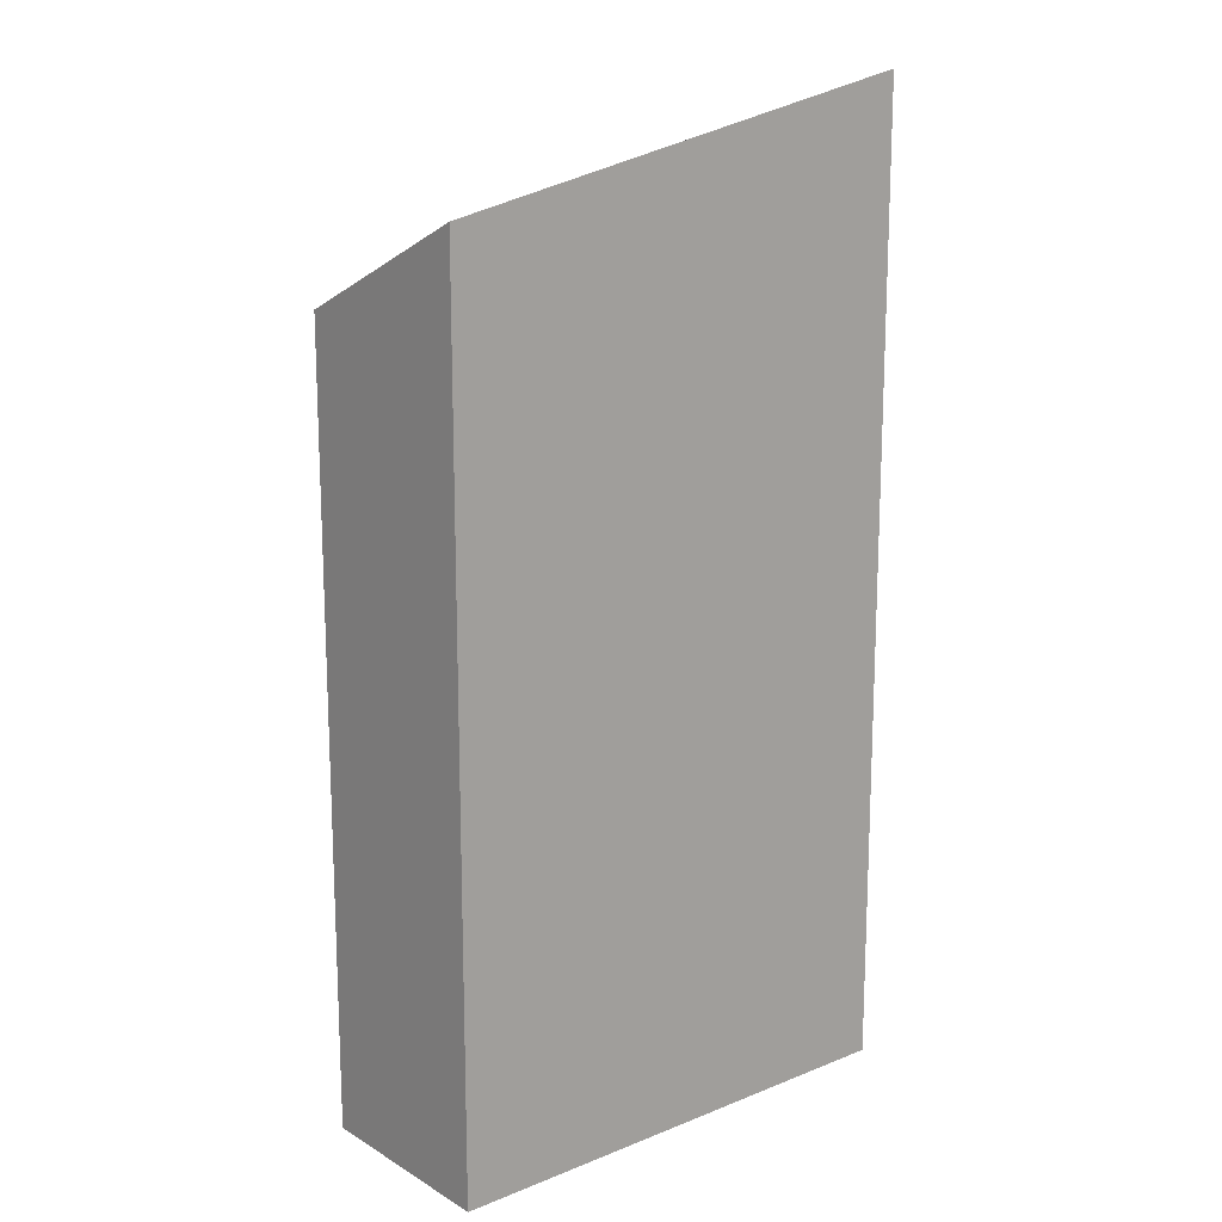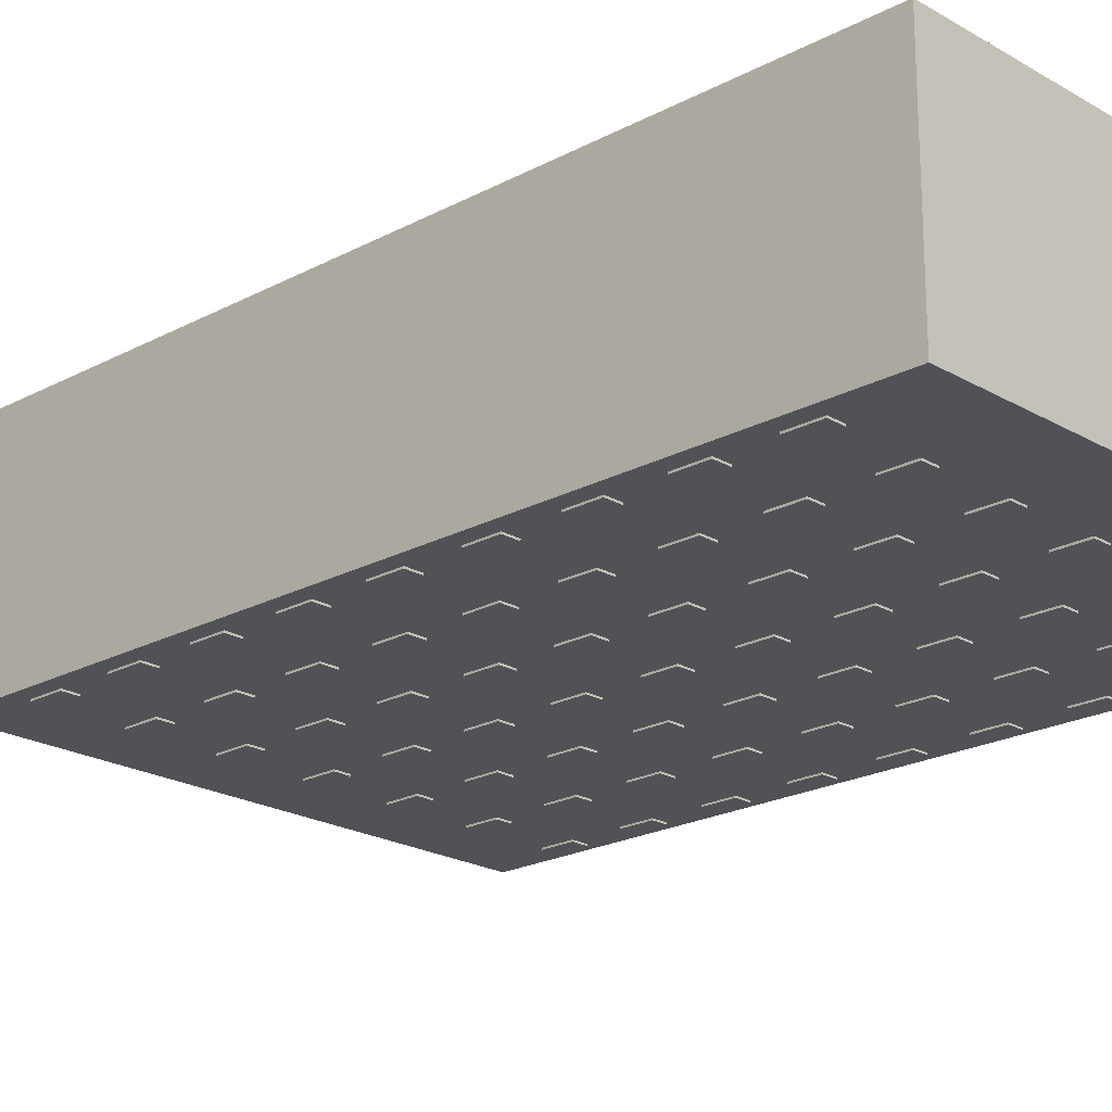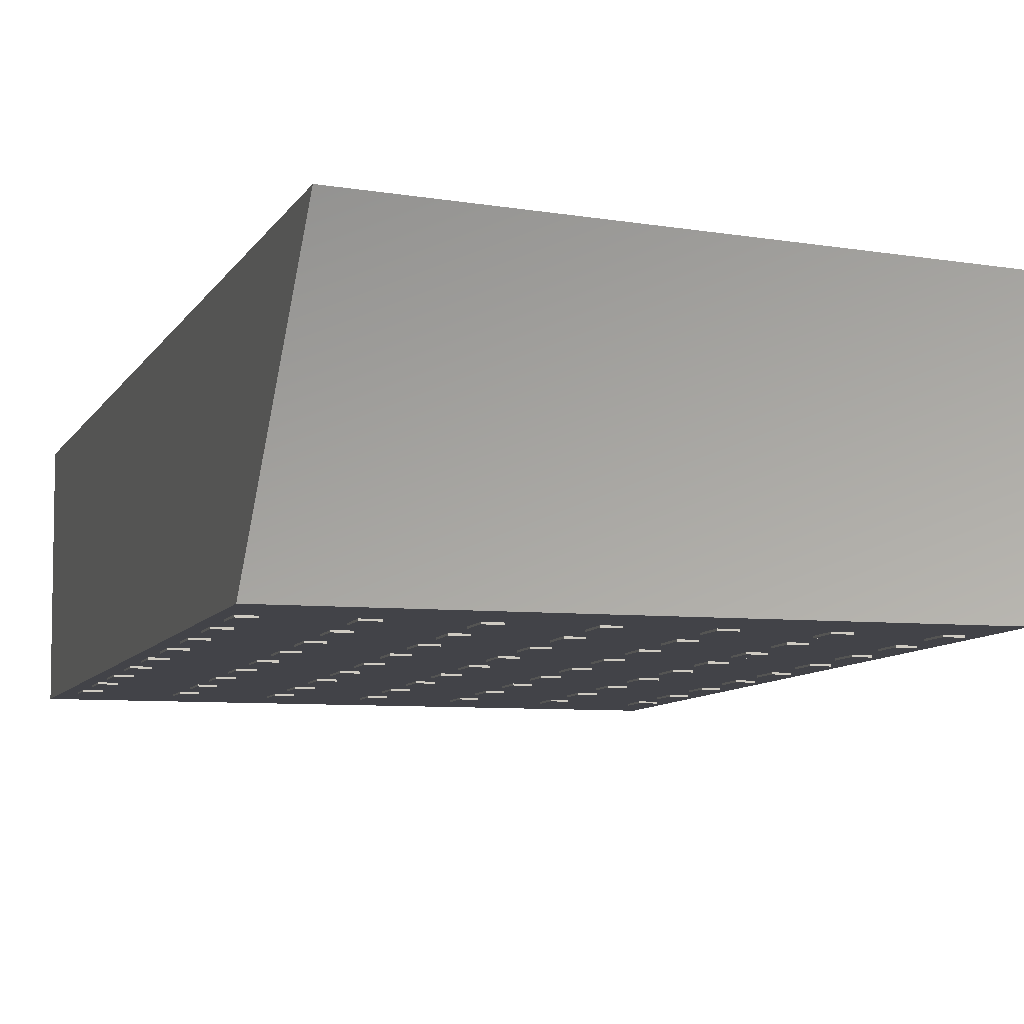
<metadata>
{"format":"obj","ext":"obj","renderer":"f3d","projection":"perspective","resolution":1024,"background":"white","views":[{"elev":15.7,"azim":-39.7,"up":"+Y"},{"elev":-21.1,"azim":-46.2,"up":"+Z"},{"elev":-7.6,"azim":163.9,"up":"+Z"}]}
</metadata>
<code>
o largebrickbuilding
g Cube (147)
v 103.6 -6.676e-06 -3.573e-06
v -59.94 0 1.051e-06
v 103.6 320.3 -3.573e-06
v -59.94 286.4 -3.573e-06
v -59.94 0 -66
v -59.94 256.2 -66
v 103.6 -6.676e-06 -66
v 103.6 256.2 -66
f 3 4 2 1
f 4 6 5 2
f 6 8 7 5
f 8 3 1 7
f 8 6 4 3
f 1 2 5 7
g Cube (247)
v -50 25 -65.5
v -55 25 -65.5
v -50 35 -65.5
v -55 35 -65.5
v -55 25 -66.5
v -55 35 -66.5
v -50 25 -66.5
v -50 35 -66.5
f 11 12 10 9
f 12 14 13 10
f 14 16 15 13
f 16 11 9 15
f 16 14 12 11
f 9 10 13 15
g Cube (248)
v -25 25 -65.5
v -30 25 -65.5
v -25 35 -65.5
v -30 35 -65.5
v -30 25 -66.5
v -30 35 -66.5
v -25 25 -66.5
v -25 35 -66.5
f 19 20 18 17
f 20 22 21 18
f 22 24 23 21
f 24 19 17 23
f 24 22 20 19
f 17 18 21 23
g Cube (249)
v 0 25 -65.5
v -5 25 -65.5
v 0 35 -65.5
v -5 35 -65.5
v -5 25 -66.5
v -5 35 -66.5
v 0 25 -66.5
v 0 35 -66.5
f 27 28 26 25
f 28 30 29 26
f 30 32 31 29
f 32 27 25 31
f 32 30 28 27
f 25 26 29 31
g Cube (250)
v 25 25 -65.5
v 20 25 -65.5
v 25 35 -65.5
v 20 35 -65.5
v 20 25 -66.5
v 20 35 -66.5
v 25 25 -66.5
v 25 35 -66.5
f 35 36 34 33
f 36 38 37 34
f 38 40 39 37
f 40 35 33 39
f 40 38 36 35
f 33 34 37 39
g Cube (251)
v 50 25 -65.5
v 45 25 -65.5
v 50 35 -65.5
v 45 35 -65.5
v 45 25 -66.5
v 45 35 -66.5
v 50 25 -66.5
v 50 35 -66.5
f 43 44 42 41
f 44 46 45 42
f 46 48 47 45
f 48 43 41 47
f 48 46 44 43
f 41 42 45 47
g Cube (252)
v 75 25 -65.5
v 70 25 -65.5
v 75 35 -65.5
v 70 35 -65.5
v 70 25 -66.5
v 70 35 -66.5
v 75 25 -66.5
v 75 35 -66.5
f 51 52 50 49
f 52 54 53 50
f 54 56 55 53
f 56 51 49 55
f 56 54 52 51
f 49 50 53 55
g Cube (253)
v 100 25 -65.5
v 95 25 -65.5
v 100 35 -65.5
v 95 35 -65.5
v 95 25 -66.5
v 95 35 -66.5
v 100 25 -66.5
v 100 35 -66.5
f 59 60 58 57
f 60 62 61 58
f 62 64 63 61
f 64 59 57 63
f 64 62 60 59
f 57 58 61 63
g Cube (254)
v -50 50 -65.5
v -55 50 -65.5
v -50 60 -65.5
v -55 60 -65.5
v -55 50 -66.5
v -55 60 -66.5
v -50 50 -66.5
v -50 60 -66.5
f 67 68 66 65
f 68 70 69 66
f 70 72 71 69
f 72 67 65 71
f 72 70 68 67
f 65 66 69 71
g Cube (255)
v -25 50 -65.5
v -30 50 -65.5
v -25 60 -65.5
v -30 60 -65.5
v -30 50 -66.5
v -30 60 -66.5
v -25 50 -66.5
v -25 60 -66.5
f 75 76 74 73
f 76 78 77 74
f 78 80 79 77
f 80 75 73 79
f 80 78 76 75
f 73 74 77 79
g Cube (256)
v 0 50 -65.5
v -5 50 -65.5
v 0 60 -65.5
v -5 60 -65.5
v -5 50 -66.5
v -5 60 -66.5
v 0 50 -66.5
v 0 60 -66.5
f 83 84 82 81
f 84 86 85 82
f 86 88 87 85
f 88 83 81 87
f 88 86 84 83
f 81 82 85 87
g Cube (257)
v 25 50 -65.5
v 20 50 -65.5
v 25 60 -65.5
v 20 60 -65.5
v 20 50 -66.5
v 20 60 -66.5
v 25 50 -66.5
v 25 60 -66.5
f 91 92 90 89
f 92 94 93 90
f 94 96 95 93
f 96 91 89 95
f 96 94 92 91
f 89 90 93 95
g Cube (258)
v 50 50 -65.5
v 45 50 -65.5
v 50 60 -65.5
v 45 60 -65.5
v 45 50 -66.5
v 45 60 -66.5
v 50 50 -66.5
v 50 60 -66.5
f 99 100 98 97
f 100 102 101 98
f 102 104 103 101
f 104 99 97 103
f 104 102 100 99
f 97 98 101 103
g Cube (259)
v 75 50 -65.5
v 70 50 -65.5
v 75 60 -65.5
v 70 60 -65.5
v 70 50 -66.5
v 70 60 -66.5
v 75 50 -66.5
v 75 60 -66.5
f 107 108 106 105
f 108 110 109 106
f 110 112 111 109
f 112 107 105 111
f 112 110 108 107
f 105 106 109 111
g Cube (260)
v 100 50 -65.5
v 95 50 -65.5
v 100 60 -65.5
v 95 60 -65.5
v 95 50 -66.5
v 95 60 -66.5
v 100 50 -66.5
v 100 60 -66.5
f 115 116 114 113
f 116 118 117 114
f 118 120 119 117
f 120 115 113 119
f 120 118 116 115
f 113 114 117 119
g Cube (261)
v -50 75 -65.5
v -55 75 -65.5
v -50 85 -65.5
v -55 85 -65.5
v -55 75 -66.5
v -55 85 -66.5
v -50 75 -66.5
v -50 85 -66.5
f 123 124 122 121
f 124 126 125 122
f 126 128 127 125
f 128 123 121 127
f 128 126 124 123
f 121 122 125 127
g Cube (262)
v -25 75 -65.5
v -30 75 -65.5
v -25 85 -65.5
v -30 85 -65.5
v -30 75 -66.5
v -30 85 -66.5
v -25 75 -66.5
v -25 85 -66.5
f 131 132 130 129
f 132 134 133 130
f 134 136 135 133
f 136 131 129 135
f 136 134 132 131
f 129 130 133 135
g Cube (263)
v 0 75 -65.5
v -5 75 -65.5
v 0 85 -65.5
v -5 85 -65.5
v -5 75 -66.5
v -5 85 -66.5
v 0 75 -66.5
v 0 85 -66.5
f 139 140 138 137
f 140 142 141 138
f 142 144 143 141
f 144 139 137 143
f 144 142 140 139
f 137 138 141 143
g Cube (264)
v 25 75 -65.5
v 20 75 -65.5
v 25 85 -65.5
v 20 85 -65.5
v 20 75 -66.5
v 20 85 -66.5
v 25 75 -66.5
v 25 85 -66.5
f 147 148 146 145
f 148 150 149 146
f 150 152 151 149
f 152 147 145 151
f 152 150 148 147
f 145 146 149 151
g Cube (265)
v 50 75 -65.5
v 45 75 -65.5
v 50 85 -65.5
v 45 85 -65.5
v 45 75 -66.5
v 45 85 -66.5
v 50 75 -66.5
v 50 85 -66.5
f 155 156 154 153
f 156 158 157 154
f 158 160 159 157
f 160 155 153 159
f 160 158 156 155
f 153 154 157 159
g Cube (266)
v 75 75 -65.5
v 70 75 -65.5
v 75 85 -65.5
v 70 85 -65.5
v 70 75 -66.5
v 70 85 -66.5
v 75 75 -66.5
v 75 85 -66.5
f 163 164 162 161
f 164 166 165 162
f 166 168 167 165
f 168 163 161 167
f 168 166 164 163
f 161 162 165 167
g Cube (267)
v 100 75 -65.5
v 95 75 -65.5
v 100 85 -65.5
v 95 85 -65.5
v 95 75 -66.5
v 95 85 -66.5
v 100 75 -66.5
v 100 85 -66.5
f 171 172 170 169
f 172 174 173 170
f 174 176 175 173
f 176 171 169 175
f 176 174 172 171
f 169 170 173 175
g Cube (268)
v -50 100 -65.5
v -55 100 -65.5
v -50 110 -65.5
v -55 110 -65.5
v -55 100 -66.5
v -55 110 -66.5
v -50 100 -66.5
v -50 110 -66.5
f 179 180 178 177
f 180 182 181 178
f 182 184 183 181
f 184 179 177 183
f 184 182 180 179
f 177 178 181 183
g Cube (269)
v -25 100 -65.5
v -30 100 -65.5
v -25 110 -65.5
v -30 110 -65.5
v -30 100 -66.5
v -30 110 -66.5
v -25 100 -66.5
v -25 110 -66.5
f 187 188 186 185
f 188 190 189 186
f 190 192 191 189
f 192 187 185 191
f 192 190 188 187
f 185 186 189 191
g Cube (270)
v 0 100 -65.5
v -5 100 -65.5
v 0 110 -65.5
v -5 110 -65.5
v -5 100 -66.5
v -5 110 -66.5
v 0 100 -66.5
v 0 110 -66.5
f 195 196 194 193
f 196 198 197 194
f 198 200 199 197
f 200 195 193 199
f 200 198 196 195
f 193 194 197 199
g Cube (271)
v 25 100 -65.5
v 20 100 -65.5
v 25 110 -65.5
v 20 110 -65.5
v 20 100 -66.5
v 20 110 -66.5
v 25 100 -66.5
v 25 110 -66.5
f 203 204 202 201
f 204 206 205 202
f 206 208 207 205
f 208 203 201 207
f 208 206 204 203
f 201 202 205 207
g Cube (272)
v 50 100 -65.5
v 45 100 -65.5
v 50 110 -65.5
v 45 110 -65.5
v 45 100 -66.5
v 45 110 -66.5
v 50 100 -66.5
v 50 110 -66.5
f 211 212 210 209
f 212 214 213 210
f 214 216 215 213
f 216 211 209 215
f 216 214 212 211
f 209 210 213 215
g Cube (273)
v 75 100 -65.5
v 70 100 -65.5
v 75 110 -65.5
v 70 110 -65.5
v 70 100 -66.5
v 70 110 -66.5
v 75 100 -66.5
v 75 110 -66.5
f 219 220 218 217
f 220 222 221 218
f 222 224 223 221
f 224 219 217 223
f 224 222 220 219
f 217 218 221 223
g Cube (274)
v 100 100 -65.5
v 95 100 -65.5
v 100 110 -65.5
v 95 110 -65.5
v 95 100 -66.5
v 95 110 -66.5
v 100 100 -66.5
v 100 110 -66.5
f 227 228 226 225
f 228 230 229 226
f 230 232 231 229
f 232 227 225 231
f 232 230 228 227
f 225 226 229 231
g Cube (275)
v -50 125 -65.5
v -55 125 -65.5
v -50 135 -65.5
v -55 135 -65.5
v -55 125 -66.5
v -55 135 -66.5
v -50 125 -66.5
v -50 135 -66.5
f 235 236 234 233
f 236 238 237 234
f 238 240 239 237
f 240 235 233 239
f 240 238 236 235
f 233 234 237 239
g Cube (276)
v -25 125 -65.5
v -30 125 -65.5
v -25 135 -65.5
v -30 135 -65.5
v -30 125 -66.5
v -30 135 -66.5
v -25 125 -66.5
v -25 135 -66.5
f 243 244 242 241
f 244 246 245 242
f 246 248 247 245
f 248 243 241 247
f 248 246 244 243
f 241 242 245 247
g Cube (277)
v 0 125 -65.5
v -5 125 -65.5
v 0 135 -65.5
v -5 135 -65.5
v -5 125 -66.5
v -5 135 -66.5
v 0 125 -66.5
v 0 135 -66.5
f 251 252 250 249
f 252 254 253 250
f 254 256 255 253
f 256 251 249 255
f 256 254 252 251
f 249 250 253 255
g Cube (278)
v 25 125 -65.5
v 20 125 -65.5
v 25 135 -65.5
v 20 135 -65.5
v 20 125 -66.5
v 20 135 -66.5
v 25 125 -66.5
v 25 135 -66.5
f 259 260 258 257
f 260 262 261 258
f 262 264 263 261
f 264 259 257 263
f 264 262 260 259
f 257 258 261 263
g Cube (279)
v 50 125 -65.5
v 45 125 -65.5
v 50 135 -65.5
v 45 135 -65.5
v 45 125 -66.5
v 45 135 -66.5
v 50 125 -66.5
v 50 135 -66.5
f 267 268 266 265
f 268 270 269 266
f 270 272 271 269
f 272 267 265 271
f 272 270 268 267
f 265 266 269 271
g Cube (280)
v 75 125 -65.5
v 70 125 -65.5
v 75 135 -65.5
v 70 135 -65.5
v 70 125 -66.5
v 70 135 -66.5
v 75 125 -66.5
v 75 135 -66.5
f 275 276 274 273
f 276 278 277 274
f 278 280 279 277
f 280 275 273 279
f 280 278 276 275
f 273 274 277 279
g Cube (281)
v 100 125 -65.5
v 95 125 -65.5
v 100 135 -65.5
v 95 135 -65.5
v 95 125 -66.5
v 95 135 -66.5
v 100 125 -66.5
v 100 135 -66.5
f 283 284 282 281
f 284 286 285 282
f 286 288 287 285
f 288 283 281 287
f 288 286 284 283
f 281 282 285 287
g Cube (282)
v -50 150 -65.5
v -55 150 -65.5
v -50 160 -65.5
v -55 160 -65.5
v -55 150 -66.5
v -55 160 -66.5
v -50 150 -66.5
v -50 160 -66.5
f 291 292 290 289
f 292 294 293 290
f 294 296 295 293
f 296 291 289 295
f 296 294 292 291
f 289 290 293 295
g Cube (283)
v -25 150 -65.5
v -30 150 -65.5
v -25 160 -65.5
v -30 160 -65.5
v -30 150 -66.5
v -30 160 -66.5
v -25 150 -66.5
v -25 160 -66.5
f 299 300 298 297
f 300 302 301 298
f 302 304 303 301
f 304 299 297 303
f 304 302 300 299
f 297 298 301 303
g Cube (284)
v 0 150 -65.5
v -5 150 -65.5
v 0 160 -65.5
v -5 160 -65.5
v -5 150 -66.5
v -5 160 -66.5
v 0 150 -66.5
v 0 160 -66.5
f 307 308 306 305
f 308 310 309 306
f 310 312 311 309
f 312 307 305 311
f 312 310 308 307
f 305 306 309 311
g Cube (285)
v 25 150 -65.5
v 20 150 -65.5
v 25 160 -65.5
v 20 160 -65.5
v 20 150 -66.5
v 20 160 -66.5
v 25 150 -66.5
v 25 160 -66.5
f 315 316 314 313
f 316 318 317 314
f 318 320 319 317
f 320 315 313 319
f 320 318 316 315
f 313 314 317 319
g Cube (286)
v 50 150 -65.5
v 45 150 -65.5
v 50 160 -65.5
v 45 160 -65.5
v 45 150 -66.5
v 45 160 -66.5
v 50 150 -66.5
v 50 160 -66.5
f 323 324 322 321
f 324 326 325 322
f 326 328 327 325
f 328 323 321 327
f 328 326 324 323
f 321 322 325 327
g Cube (287)
v 75 150 -65.5
v 70 150 -65.5
v 75 160 -65.5
v 70 160 -65.5
v 70 150 -66.5
v 70 160 -66.5
v 75 150 -66.5
v 75 160 -66.5
f 331 332 330 329
f 332 334 333 330
f 334 336 335 333
f 336 331 329 335
f 336 334 332 331
f 329 330 333 335
g Cube (288)
v 100 150 -65.5
v 95 150 -65.5
v 100 160 -65.5
v 95 160 -65.5
v 95 150 -66.5
v 95 160 -66.5
v 100 150 -66.5
v 100 160 -66.5
f 339 340 338 337
f 340 342 341 338
f 342 344 343 341
f 344 339 337 343
f 344 342 340 339
f 337 338 341 343
g Cube (289)
v -50 175 -65.5
v -55 175 -65.5
v -50 185 -65.5
v -55 185 -65.5
v -55 175 -66.5
v -55 185 -66.5
v -50 175 -66.5
v -50 185 -66.5
f 347 348 346 345
f 348 350 349 346
f 350 352 351 349
f 352 347 345 351
f 352 350 348 347
f 345 346 349 351
g Cube (290)
v -25 175 -65.5
v -30 175 -65.5
v -25 185 -65.5
v -30 185 -65.5
v -30 175 -66.5
v -30 185 -66.5
v -25 175 -66.5
v -25 185 -66.5
f 355 356 354 353
f 356 358 357 354
f 358 360 359 357
f 360 355 353 359
f 360 358 356 355
f 353 354 357 359
g Cube (291)
v 0 175 -65.5
v -5 175 -65.5
v 0 185 -65.5
v -5 185 -65.5
v -5 175 -66.5
v -5 185 -66.5
v 0 175 -66.5
v 0 185 -66.5
f 363 364 362 361
f 364 366 365 362
f 366 368 367 365
f 368 363 361 367
f 368 366 364 363
f 361 362 365 367
g Cube (292)
v 25 175 -65.5
v 20 175 -65.5
v 25 185 -65.5
v 20 185 -65.5
v 20 175 -66.5
v 20 185 -66.5
v 25 175 -66.5
v 25 185 -66.5
f 371 372 370 369
f 372 374 373 370
f 374 376 375 373
f 376 371 369 375
f 376 374 372 371
f 369 370 373 375
g Cube (293)
v 50 175 -65.5
v 45 175 -65.5
v 50 185 -65.5
v 45 185 -65.5
v 45 175 -66.5
v 45 185 -66.5
v 50 175 -66.5
v 50 185 -66.5
f 379 380 378 377
f 380 382 381 378
f 382 384 383 381
f 384 379 377 383
f 384 382 380 379
f 377 378 381 383
g Cube (294)
v 75 175 -65.5
v 70 175 -65.5
v 75 185 -65.5
v 70 185 -65.5
v 70 175 -66.5
v 70 185 -66.5
v 75 175 -66.5
v 75 185 -66.5
f 387 388 386 385
f 388 390 389 386
f 390 392 391 389
f 392 387 385 391
f 392 390 388 387
f 385 386 389 391
g Cube (295)
v 100 175 -65.5
v 95 175 -65.5
v 100 185 -65.5
v 95 185 -65.5
v 95 175 -66.5
v 95 185 -66.5
v 100 175 -66.5
v 100 185 -66.5
f 395 396 394 393
f 396 398 397 394
f 398 400 399 397
f 400 395 393 399
f 400 398 396 395
f 393 394 397 399
g Cube (296)
v -50 200 -65.5
v -55 200 -65.5
v -50 210 -65.5
v -55 210 -65.5
v -55 200 -66.5
v -55 210 -66.5
v -50 200 -66.5
v -50 210 -66.5
f 403 404 402 401
f 404 406 405 402
f 406 408 407 405
f 408 403 401 407
f 408 406 404 403
f 401 402 405 407
g Cube (297)
v -25 200 -65.5
v -30 200 -65.5
v -25 210 -65.5
v -30 210 -65.5
v -30 200 -66.5
v -30 210 -66.5
v -25 200 -66.5
v -25 210 -66.5
f 411 412 410 409
f 412 414 413 410
f 414 416 415 413
f 416 411 409 415
f 416 414 412 411
f 409 410 413 415
g Cube (298)
v 0 200 -65.5
v -5 200 -65.5
v 0 210 -65.5
v -5 210 -65.5
v -5 200 -66.5
v -5 210 -66.5
v 0 200 -66.5
v 0 210 -66.5
f 419 420 418 417
f 420 422 421 418
f 422 424 423 421
f 424 419 417 423
f 424 422 420 419
f 417 418 421 423
g Cube (299)
v 25 200 -65.5
v 20 200 -65.5
v 25 210 -65.5
v 20 210 -65.5
v 20 200 -66.5
v 20 210 -66.5
v 25 200 -66.5
v 25 210 -66.5
f 427 428 426 425
f 428 430 429 426
f 430 432 431 429
f 432 427 425 431
f 432 430 428 427
f 425 426 429 431
g Cube (300)
v 50 200 -65.5
v 45 200 -65.5
v 50 210 -65.5
v 45 210 -65.5
v 45 200 -66.5
v 45 210 -66.5
v 50 200 -66.5
v 50 210 -66.5
f 435 436 434 433
f 436 438 437 434
f 438 440 439 437
f 440 435 433 439
f 440 438 436 435
f 433 434 437 439
g Cube (301)
v 75 200 -65.5
v 70 200 -65.5
v 75 210 -65.5
v 70 210 -65.5
v 70 200 -66.5
v 70 210 -66.5
v 75 200 -66.5
v 75 210 -66.5
f 443 444 442 441
f 444 446 445 442
f 446 448 447 445
f 448 443 441 447
f 448 446 444 443
f 441 442 445 447
g Cube (302)
v 100 200 -65.5
v 95 200 -65.5
v 100 210 -65.5
v 95 210 -65.5
v 95 200 -66.5
v 95 210 -66.5
v 100 200 -66.5
v 100 210 -66.5
f 451 452 450 449
f 452 454 453 450
f 454 456 455 453
f 456 451 449 455
f 456 454 452 451
f 449 450 453 455
g Cube (303)
v -50 225 -65.5
v -55 225 -65.5
v -50 235 -65.5
v -55 235 -65.5
v -55 225 -66.5
v -55 235 -66.5
v -50 225 -66.5
v -50 235 -66.5
f 459 460 458 457
f 460 462 461 458
f 462 464 463 461
f 464 459 457 463
f 464 462 460 459
f 457 458 461 463
g Cube (304)
v -25 225 -65.5
v -30 225 -65.5
v -25 235 -65.5
v -30 235 -65.5
v -30 225 -66.5
v -30 235 -66.5
v -25 225 -66.5
v -25 235 -66.5
f 467 468 466 465
f 468 470 469 466
f 470 472 471 469
f 472 467 465 471
f 472 470 468 467
f 465 466 469 471
g Cube (305)
v 0 225 -65.5
v -5 225 -65.5
v 0 235 -65.5
v -5 235 -65.5
v -5 225 -66.5
v -5 235 -66.5
v 0 225 -66.5
v 0 235 -66.5
f 475 476 474 473
f 476 478 477 474
f 478 480 479 477
f 480 475 473 479
f 480 478 476 475
f 473 474 477 479
g Cube (306)
v 25 225 -65.5
v 20 225 -65.5
v 25 235 -65.5
v 20 235 -65.5
v 20 225 -66.5
v 20 235 -66.5
v 25 225 -66.5
v 25 235 -66.5
f 483 484 482 481
f 484 486 485 482
f 486 488 487 485
f 488 483 481 487
f 488 486 484 483
f 481 482 485 487
g Cube (307)
v 50 225 -65.5
v 45 225 -65.5
v 50 235 -65.5
v 45 235 -65.5
v 45 225 -66.5
v 45 235 -66.5
v 50 225 -66.5
v 50 235 -66.5
f 491 492 490 489
f 492 494 493 490
f 494 496 495 493
f 496 491 489 495
f 496 494 492 491
f 489 490 493 495
g Cube (308)
v 75 225 -65.5
v 70 225 -65.5
v 75 235 -65.5
v 70 235 -65.5
v 70 225 -66.5
v 70 235 -66.5
v 75 225 -66.5
v 75 235 -66.5
f 499 500 498 497
f 500 502 501 498
f 502 504 503 501
f 504 499 497 503
f 504 502 500 499
f 497 498 501 503
g Cube (309)
v 100 225 -65.5
v 95 225 -65.5
v 100 235 -65.5
v 95 235 -65.5
v 95 225 -66.5
v 95 235 -66.5
v 100 225 -66.5
v 100 235 -66.5
f 507 508 506 505
f 508 510 509 506
f 510 512 511 509
f 512 507 505 511
f 512 510 508 507
f 505 506 509 511

</code>
